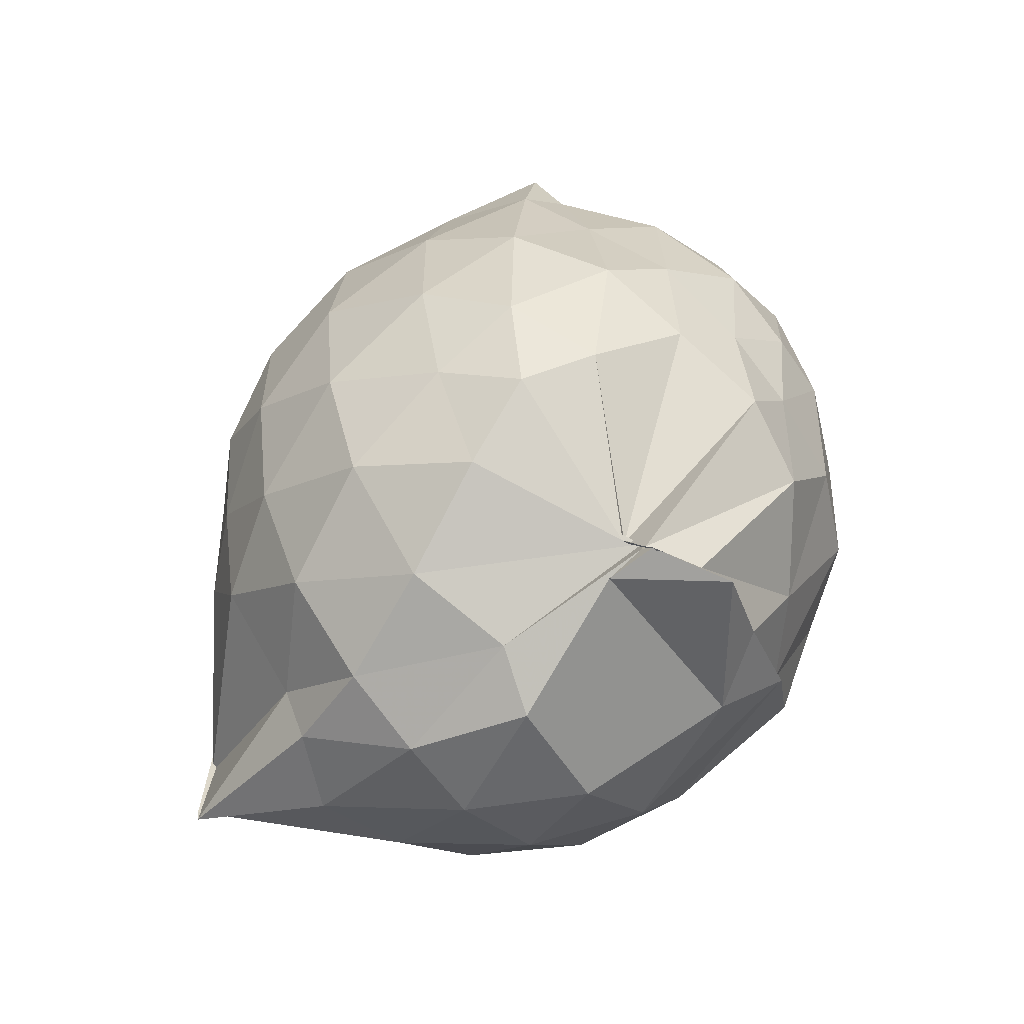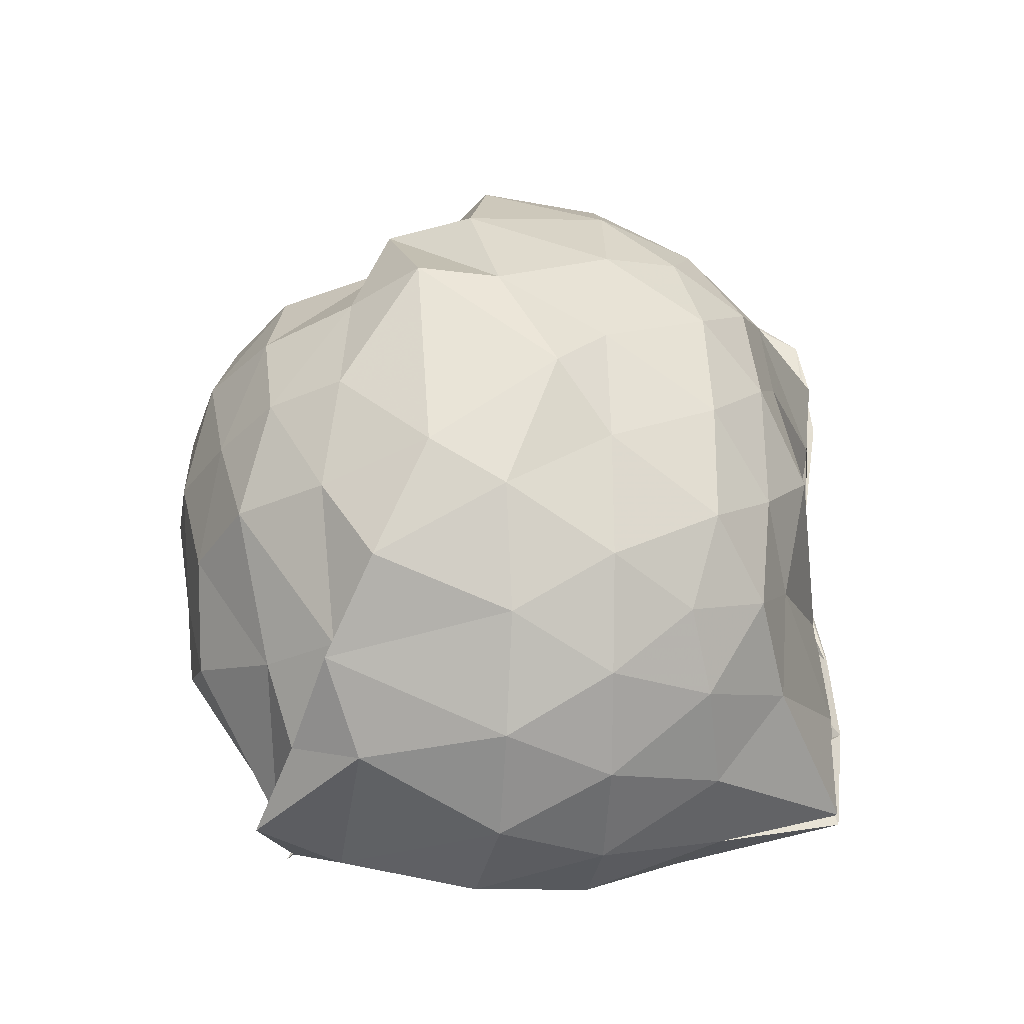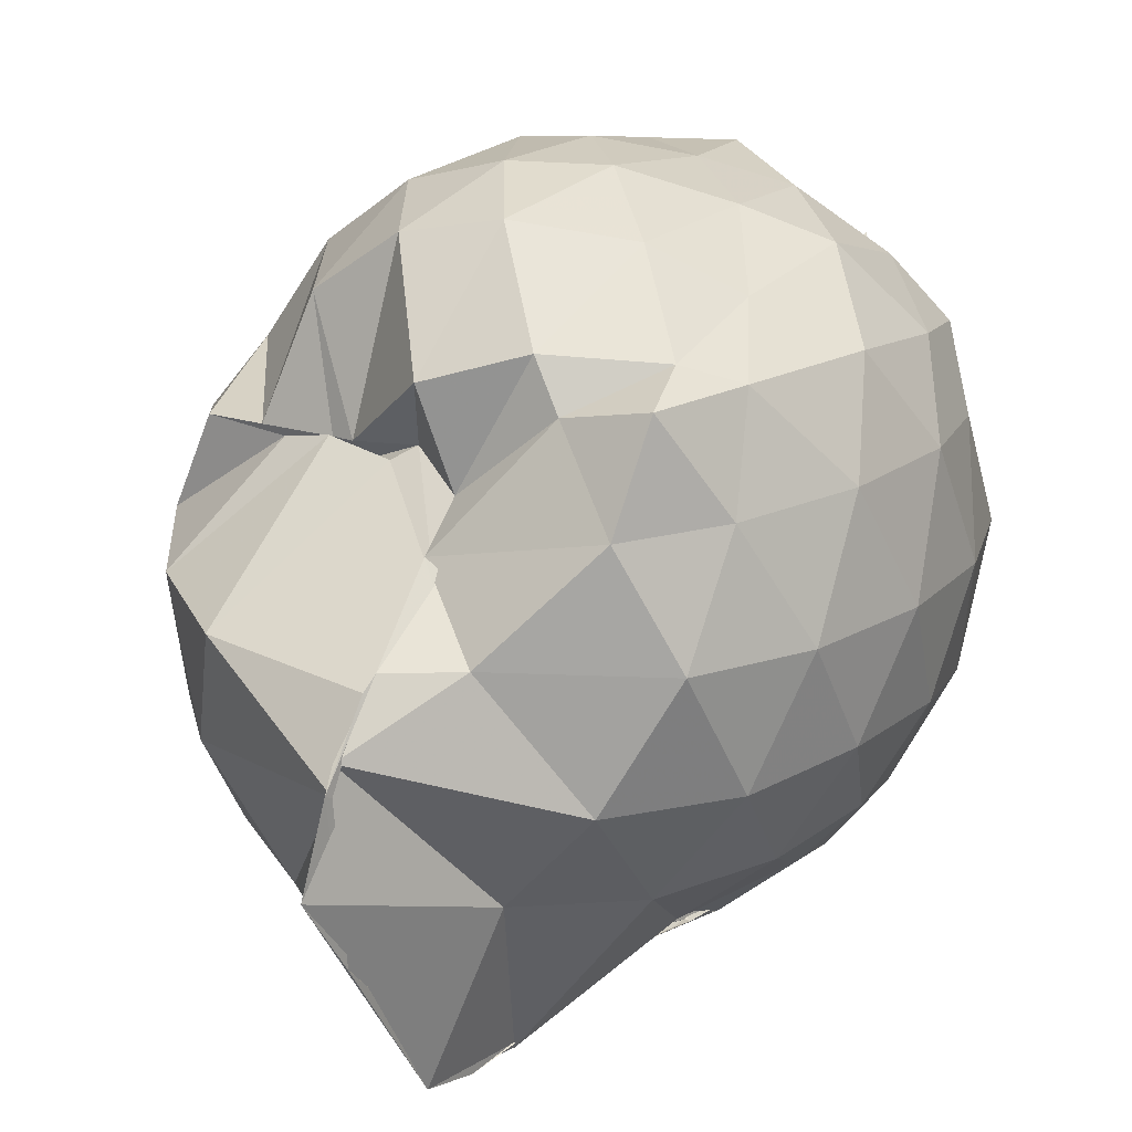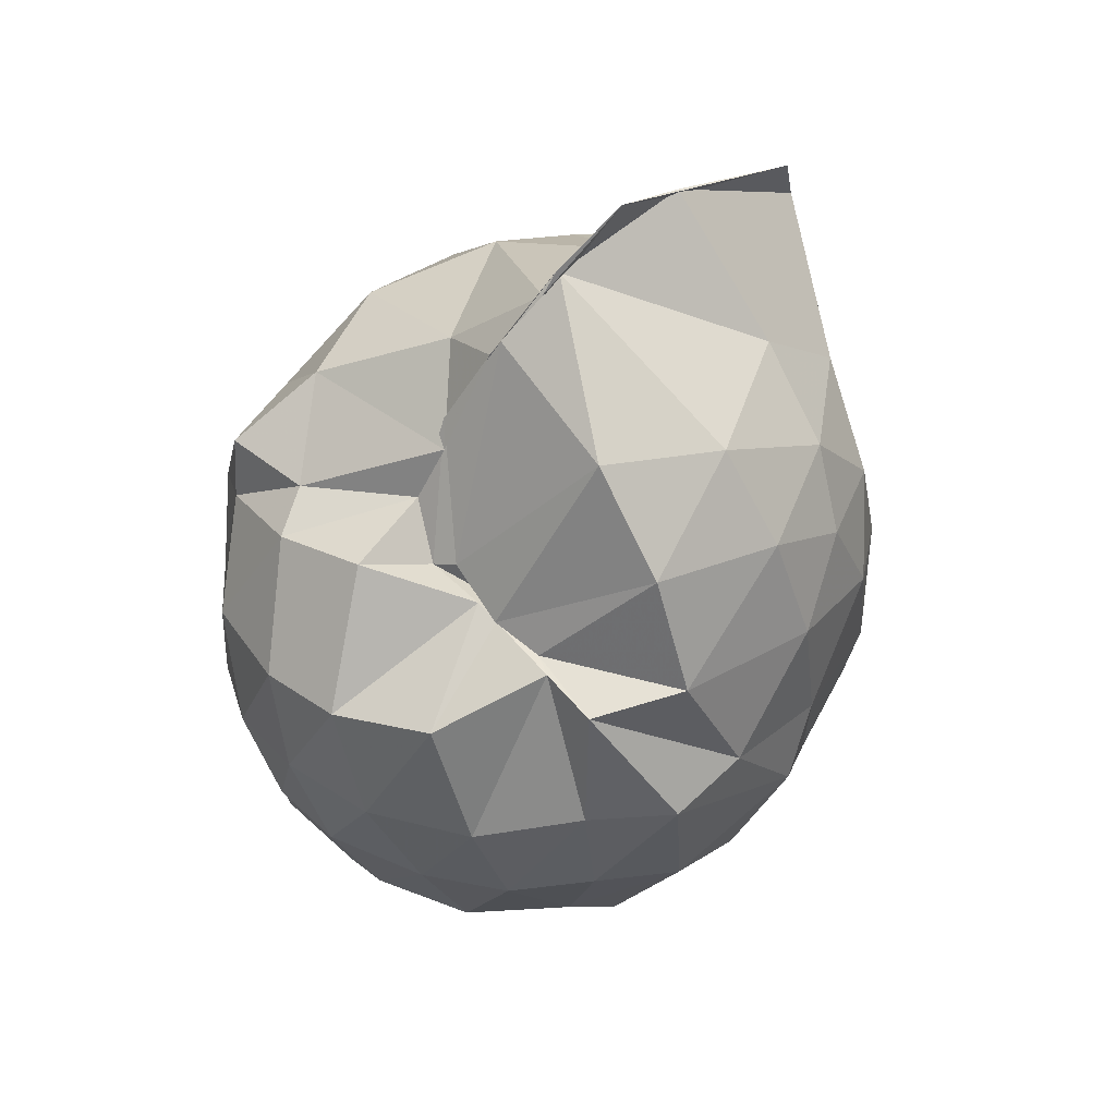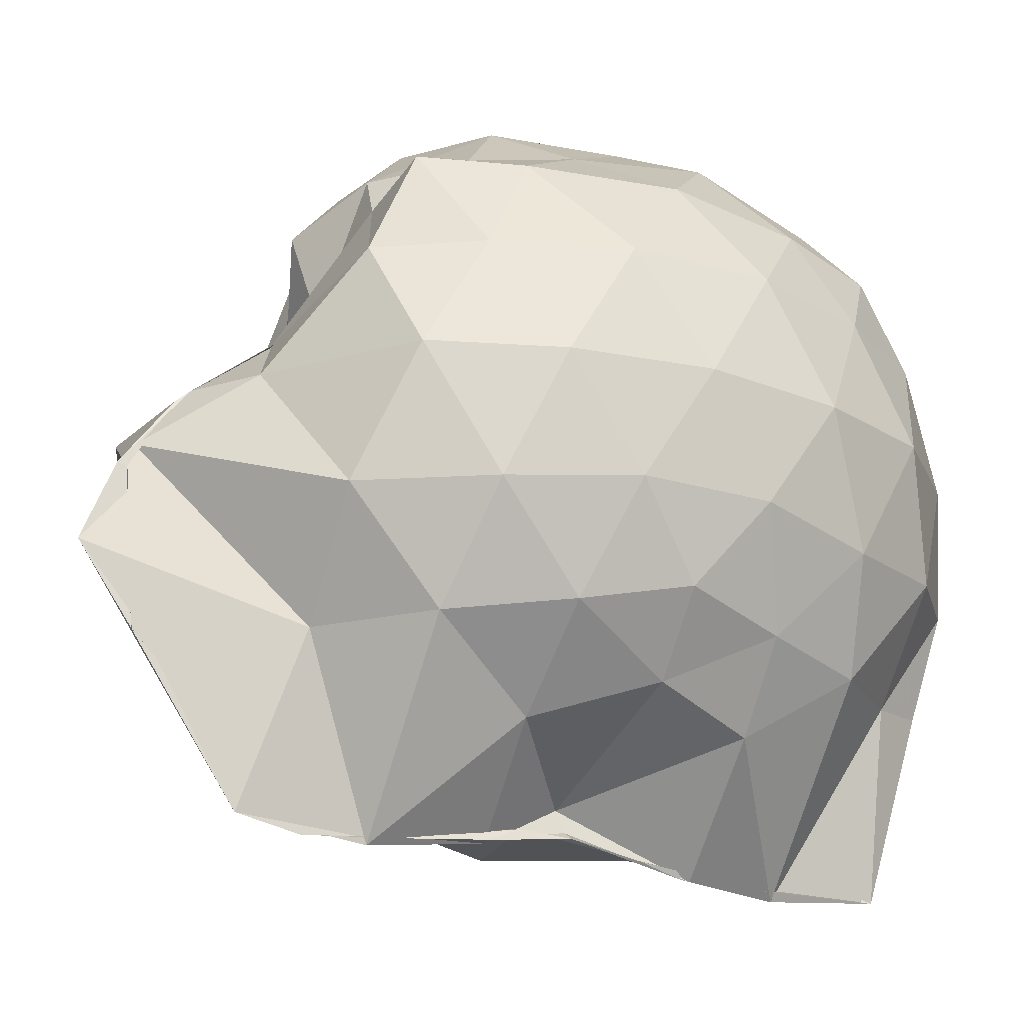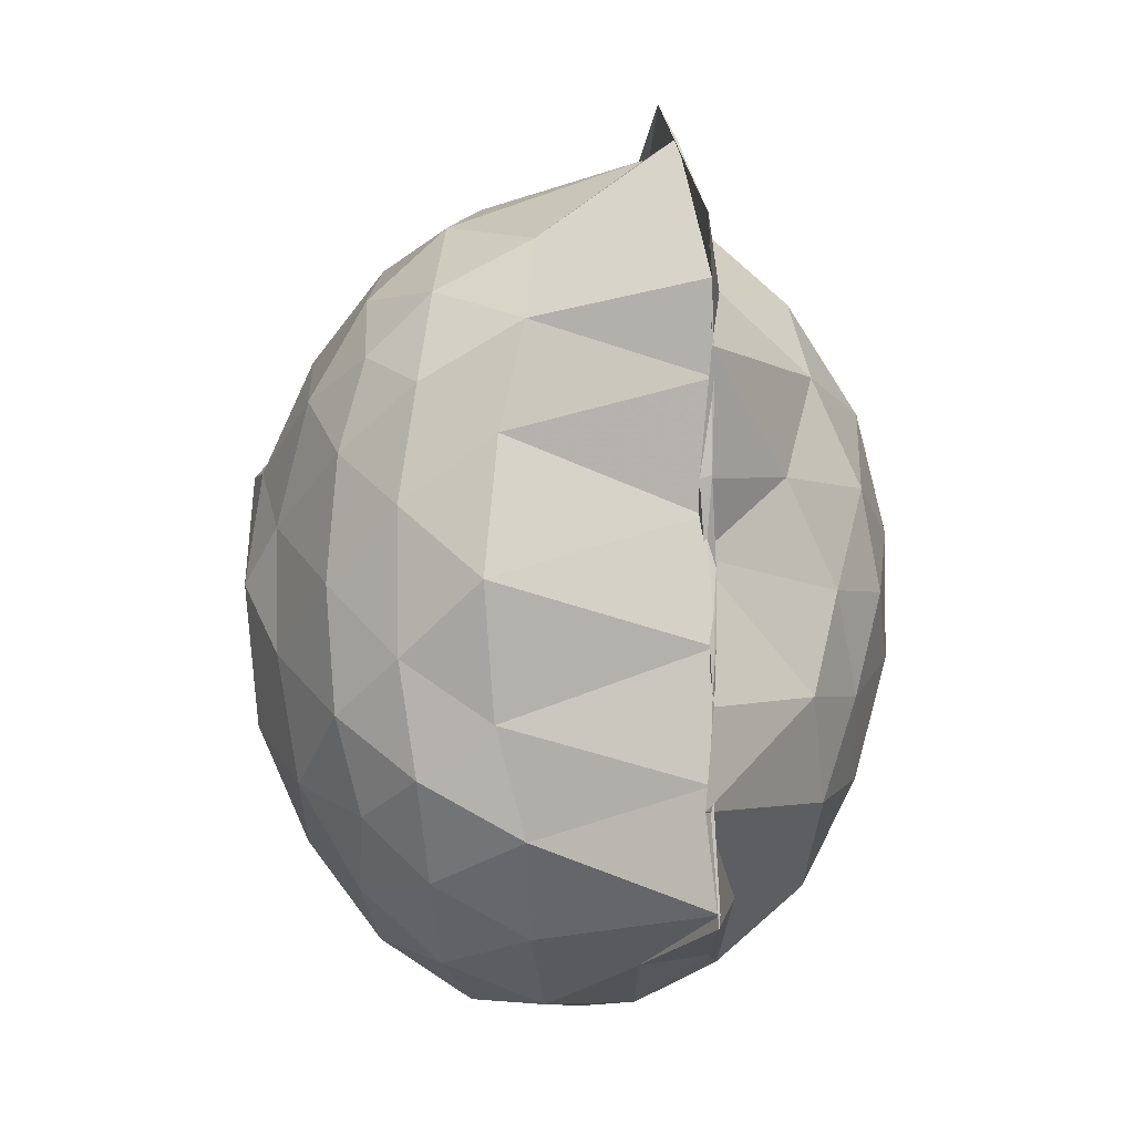
<metadata>
{"format":"obj","ext":"obj","renderer":"f3d","projection":"perspective","resolution":1024,"background":"white","views":[{"elev":-59.3,"azim":-50.7,"up":"+Y"},{"elev":-32.2,"azim":85.9,"up":"+Y"},{"elev":18.0,"azim":-145.3,"up":"+Z"},{"elev":64.9,"azim":49.1,"up":"+Y"},{"elev":-22.9,"azim":-117.0,"up":"+Z"},{"elev":-3.5,"azim":170.5,"up":"+Y"}]}
</metadata>
<code>
v -0.8206 -0.1296 1.017
v -1.022 -0.08508 -0.7931
v -0.1092 -0.1043 0.5733
v -0.1717 0.1878 0.5539
v -0.4204 0.5057 0.4595
v -0.605 0.4988 0.4595
v -0.6709 0.4657 0.4141
v -0.823 0.4911 0.4739
v -0.9598 0.5534 0.4047
v -1.187 0.5162 0.5918
v -1.396 0.5017 0.6319
v -1.457 0.2519 0.6429
v -1.513 -0.112 0.6467
v -1.483 -0.4441 0.613
v -1.406 -0.6915 0.5823
v -1.009 -0.942 0.5749
v -0.9845 -1.062 0.6714
v -0.9972 -1.04 0.6522
v -0.808 -1.058 0.7481
v -0.5819 -0.9272 0.6595
v -0.3274 -0.7584 0.5609
v -0.1655 -0.3897 0.6072
v -0.02879 0.2154 0.3804
v -0.2719 0.5044 0.4581
v -0.4735 0.4967 0.4394
v -0.6022 0.5082 0.4646
v -0.7729 0.5233 0.4419
v -1.018 0.7034 0.2654
v -0.9683 0.6663 0.308
v -1.366 0.6017 0.3884
v -1.505 0.3697 0.3966
v -1.6 0.05257 0.409
v -1.601 -0.2937 0.4115
v -1.513 -0.5925 0.4016
v -1.366 -0.8381 0.394
v -0.9716 -0.9441 0.6055
v -0.9887 -0.9981 0.6158
v -1.003 -1.057 0.5246
v -0.4892 -0.9949 0.4864
v -0.3336 -0.7949 0.5819
v -0.1357 -0.6047 0.4716
v -0.03398 -0.3203 0.342
v -0.04047 0.207 0.1679
v -0.1732 0.5098 0.2379
v -0.3519 0.7469 0.1845
v -0.6031 0.9108 0.1447
v -0.9972 0.9058 0.1008
v -1.003 0.8712 0.1315
v -1.149 0.7629 0.1328
v -1.495 0.5254 0.1201
v -1.613 0.2263 0.1165
v -1.657 -0.1109 0.1198
v -1.615 -0.4528 0.1169
v -1.504 -0.7476 0.122
v -1.274 -0.9789 0.1354
v -1.027 -1.083 0.2159
v -0.8804 -1.175 0.1681
v -0.5833 -1.148 0.1243
v -0.3477 -0.9904 0.1238
v -0.1616 -0.7397 0.1228
v -0.03309 -0.4448 0.1468
v 0.009735 -0.08937 0.01788
v -0.1372 0.3593 -0.1333
v -0.2803 0.6137 -0.1391
v -0.4812 0.8042 -0.1423
v -1.001 1.01 -0.08173
v -0.9993 1.031 -0.07213
v -0.9881 0.9916 -0.01994
v -1.352 0.6276 -0.1763
v -1.532 0.349 -0.177
v -1.614 0.0475 -0.1502
v -1.612 -0.2716 -0.1502
v -1.519 -0.5774 -0.1846
v -1.383 -0.8476 -0.1691
v -1.166 -1.035 -0.151
v -0.9602 -1.133 -0.136
v -0.7315 -1.134 -0.1544
v -0.4732 -1.028 -0.1511
v -0.2706 -0.8447 -0.1377
v -0.1198 -0.5871 -0.1306
v -0.06531 -0.2681 -0.1247
v -0.06253 0.04604 -0.1167
v -0.2617 0.4437 -0.3385
v -0.4153 0.5965 -0.4067
v -0.658 0.7255 -0.4511
v -1.005 0.9802 -0.456
v -0.9974 1.109 -0.2686
v -1.116 0.6115 -0.4303
v -1.345 0.4062 -0.4304
v -1.478 0.1378 -0.4036
v -1.54 -0.1141 -0.352
v -1.462 -0.3717 -0.4008
v -1.368 -0.6292 -0.4337
v -1.154 -0.8595 -0.4059
v -1.09 -0.9953 -0.3942
v -0.8985 -1.009 -0.4927
v -0.6489 -0.9497 -0.4522
v -0.4141 -0.8187 -0.4032
v -0.2567 -0.6618 -0.3433
v -0.1871 -0.4207 -0.4091
v -0.1641 -0.1081 -0.41
v -0.1914 0.2032 -0.3983
v -0.2332 -0.1084 0.7538
v -0.3269 0.1578 0.7825
v -0.5091 0.4349 0.7457
v -0.667 0.5104 0.4627
v -0.8961 0.5979 0.6373
v -1.116 0.5 0.7075
v -1.348 0.3471 0.6877
v -1.341 0.06542 0.7698
v -1.344 -0.2781 0.8222
v -1.304 -0.5956 0.7368
v -0.9917 -0.9245 0.5679
v -0.9977 -1.015 0.6326
v -0.8576 -1.003 0.696
v -0.4964 -0.7334 0.7314
v -0.328 -0.3838 0.8214
v -0.4138 -0.1292 0.8875
v -0.5468 0.1545 0.9366
v -0.7116 0.4029 0.8858
v -0.9204 0.3262 0.9226
v -1.178 0.2038 0.8846
v -1.191 -0.1363 0.9094
v -1.148 -0.4391 0.8968
v -0.9265 -0.5559 0.958
v -0.7169 -0.6402 0.9184
v -0.5506 -0.4039 0.9344
v -0.6407 -0.1232 0.9989
v -0.7768 0.1248 0.9971
v -0.9865 0.02875 0.9945
v -0.986 -0.298 0.9658
v -0.8001 -0.3904 0.9743
v -0.3644 0.3585 -0.5433
v -0.607 0.501 -0.6369
v -0.9991 0.5684 -0.8623
v -0.9982 0.7227 -0.8318
v -0.9977 0.4129 -0.8657
v -1.237 0.143 -0.6021
v -1.382 -0.1199 -0.523
v -1.305 -0.376 -0.5929
v -0.9797 -0.6359 -0.8641
v -1.014 -0.8966 -0.8454
v -1.017 -0.8656 -0.8465
v -0.6118 -0.712 -0.6328
v -0.3662 -0.5729 -0.5473
v -0.3199 -0.2893 -0.5702
v -0.3166 0.06667 -0.5703
v -0.5418 0.2308 -0.6519
v -1.009 0.3433 -0.8432
v -1.002 0.4049 -0.8458
v -0.9785 0.1155 -0.8186
v -0.9953 -0.0562 -0.7239
v -1.003 -0.4016 -0.8497
v -0.9935 -0.5987 -0.8437
v -1 -0.5781 -0.8469
v -0.5353 -0.4429 -0.643
v -0.5002 -0.1112 -0.7112
v -0.9995 0.03461 -0.7795
v -1.008 0.124 -0.818
v -1.001 -0.07496 -0.7747
v -1.001 -0.3758 -0.846
v -1.015 -0.2661 -0.8208
f 3 23 4
f 4 23 24
f 4 24 5
f 5 24 25
f 5 25 6
f 6 25 26
f 6 26 7
f 7 26 27
f 7 27 8
f 8 27 28
f 8 28 9
f 9 28 29
f 9 29 10
f 10 29 30
f 10 30 11
f 11 30 31
f 11 31 12
f 12 31 32
f 12 32 13
f 13 32 33
f 13 33 14
f 14 33 34
f 14 34 15
f 15 34 35
f 15 35 16
f 16 35 36
f 16 36 17
f 17 36 37
f 17 37 18
f 18 37 38
f 18 38 19
f 19 38 39
f 19 39 20
f 20 39 40
f 20 40 21
f 21 40 41
f 21 41 22
f 22 41 42
f 22 42 3
f 3 42 23
f 23 43 24
f 24 43 44
f 24 44 25
f 25 44 45
f 25 45 26
f 26 45 46
f 26 46 27
f 27 46 47
f 27 47 28
f 28 47 48
f 28 48 29
f 29 48 49
f 29 49 30
f 30 49 50
f 30 50 31
f 31 50 51
f 31 51 32
f 32 51 52
f 32 52 33
f 33 52 53
f 33 53 34
f 34 53 54
f 34 54 35
f 35 54 55
f 35 55 36
f 36 55 56
f 36 56 37
f 37 56 57
f 37 57 38
f 38 57 58
f 38 58 39
f 39 58 59
f 39 59 40
f 40 59 60
f 40 60 41
f 41 60 61
f 41 61 42
f 42 61 62
f 42 62 23
f 23 62 43
f 43 63 44
f 44 63 64
f 44 64 45
f 45 64 65
f 45 65 46
f 46 65 66
f 46 66 47
f 47 66 67
f 47 67 48
f 48 67 68
f 48 68 49
f 49 68 69
f 49 69 50
f 50 69 70
f 50 70 51
f 51 70 71
f 51 71 52
f 52 71 72
f 52 72 53
f 53 72 73
f 53 73 54
f 54 73 74
f 54 74 55
f 55 74 75
f 55 75 56
f 56 75 76
f 56 76 57
f 57 76 77
f 57 77 58
f 58 77 78
f 58 78 59
f 59 78 79
f 59 79 60
f 60 79 80
f 60 80 61
f 61 80 81
f 61 81 62
f 62 81 82
f 62 82 43
f 43 82 63
f 63 83 64
f 64 83 84
f 64 84 65
f 65 84 85
f 65 85 66
f 66 85 86
f 66 86 67
f 67 86 87
f 67 87 68
f 68 87 88
f 68 88 69
f 69 88 89
f 69 89 70
f 70 89 90
f 70 90 71
f 71 90 91
f 71 91 72
f 72 91 92
f 72 92 73
f 73 92 93
f 73 93 74
f 74 93 94
f 74 94 75
f 75 94 95
f 75 95 76
f 76 95 96
f 76 96 77
f 77 96 97
f 77 97 78
f 78 97 98
f 78 98 79
f 79 98 99
f 79 99 80
f 80 99 100
f 80 100 81
f 81 100 101
f 81 101 82
f 82 101 102
f 82 102 63
f 63 102 83
f 103 104 118
f 104 119 118
f 104 105 119
f 105 120 119
f 105 106 120
f 106 107 120
f 107 121 120
f 107 108 121
f 108 122 121
f 108 109 122
f 109 110 122
f 110 123 122
f 110 111 123
f 111 124 123
f 111 112 124
f 112 113 124
f 113 125 124
f 113 114 125
f 114 126 125
f 114 115 126
f 115 116 126
f 116 127 126
f 116 117 127
f 117 118 127
f 117 103 118
f 118 119 128
f 119 129 128
f 119 120 129
f 120 121 129
f 121 130 129
f 121 122 130
f 122 123 130
f 123 131 130
f 123 124 131
f 124 125 131
f 125 132 131
f 125 126 132
f 126 127 132
f 127 128 132
f 127 118 128
f 133 148 134
f 134 148 149
f 134 149 135
f 135 149 150
f 135 150 136
f 136 150 137
f 137 150 151
f 137 151 138
f 138 151 152
f 138 152 139
f 139 152 140
f 140 152 153
f 140 153 141
f 141 153 154
f 141 154 142
f 142 154 143
f 143 154 155
f 143 155 144
f 144 155 156
f 144 156 145
f 145 156 146
f 146 156 157
f 146 157 147
f 147 157 148
f 147 148 133
f 148 158 149
f 149 158 159
f 149 159 150
f 150 159 151
f 151 159 160
f 151 160 152
f 152 160 153
f 153 160 161
f 153 161 154
f 154 161 155
f 155 161 162
f 155 162 156
f 156 162 157
f 157 162 158
f 157 158 148
f 3 4 103
f 103 4 104
f 4 5 104
f 104 5 105
f 5 6 105
f 105 6 106
f 6 7 106
f 7 8 106
f 106 8 107
f 8 9 107
f 107 9 108
f 9 10 108
f 108 10 109
f 10 11 109
f 11 12 109
f 109 12 110
f 12 13 110
f 110 13 111
f 13 14 111
f 111 14 112
f 14 15 112
f 15 16 112
f 112 16 113
f 16 17 113
f 113 17 114
f 17 18 114
f 114 18 115
f 18 19 115
f 19 20 115
f 115 20 116
f 20 21 116
f 116 21 117
f 21 22 117
f 117 22 103
f 22 3 103
f 83 133 84
f 84 133 134
f 84 134 85
f 85 134 135
f 85 135 86
f 86 135 136
f 86 136 87
f 87 136 88
f 88 136 137
f 88 137 89
f 89 137 138
f 89 138 90
f 90 138 139
f 90 139 91
f 91 139 92
f 92 139 140
f 92 140 93
f 93 140 141
f 93 141 94
f 94 141 142
f 94 142 95
f 95 142 96
f 96 142 143
f 96 143 97
f 97 143 144
f 97 144 98
f 98 144 145
f 98 145 99
f 99 145 100
f 100 145 146
f 100 146 101
f 101 146 147
f 101 147 102
f 102 147 133
f 102 133 83
f 128 129 1
f 129 130 1
f 130 131 1
f 131 132 1
f 132 128 1
f 159 158 2
f 160 159 2
f 161 160 2
f 162 161 2
f 158 162 2

</code>
